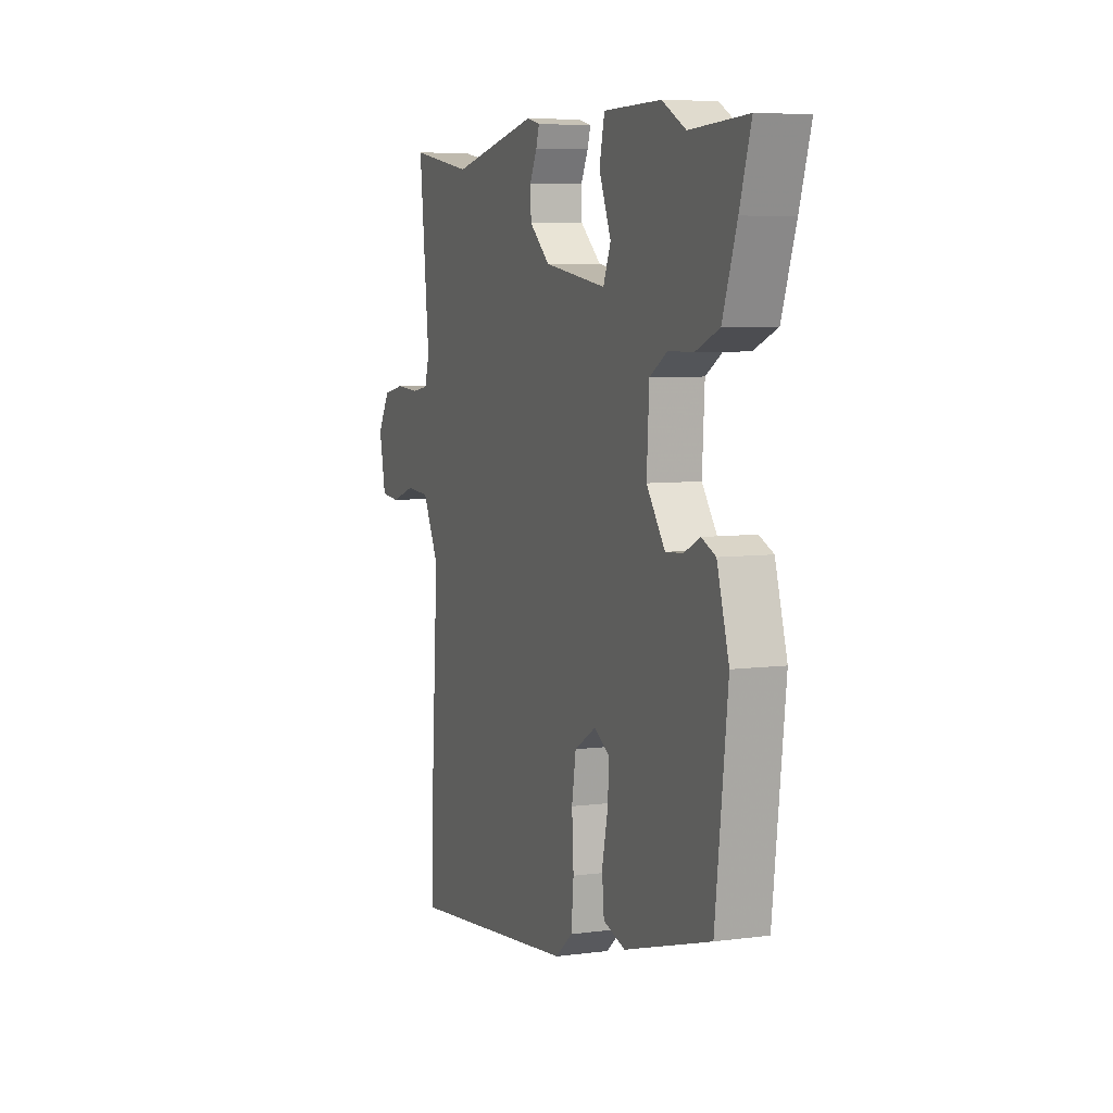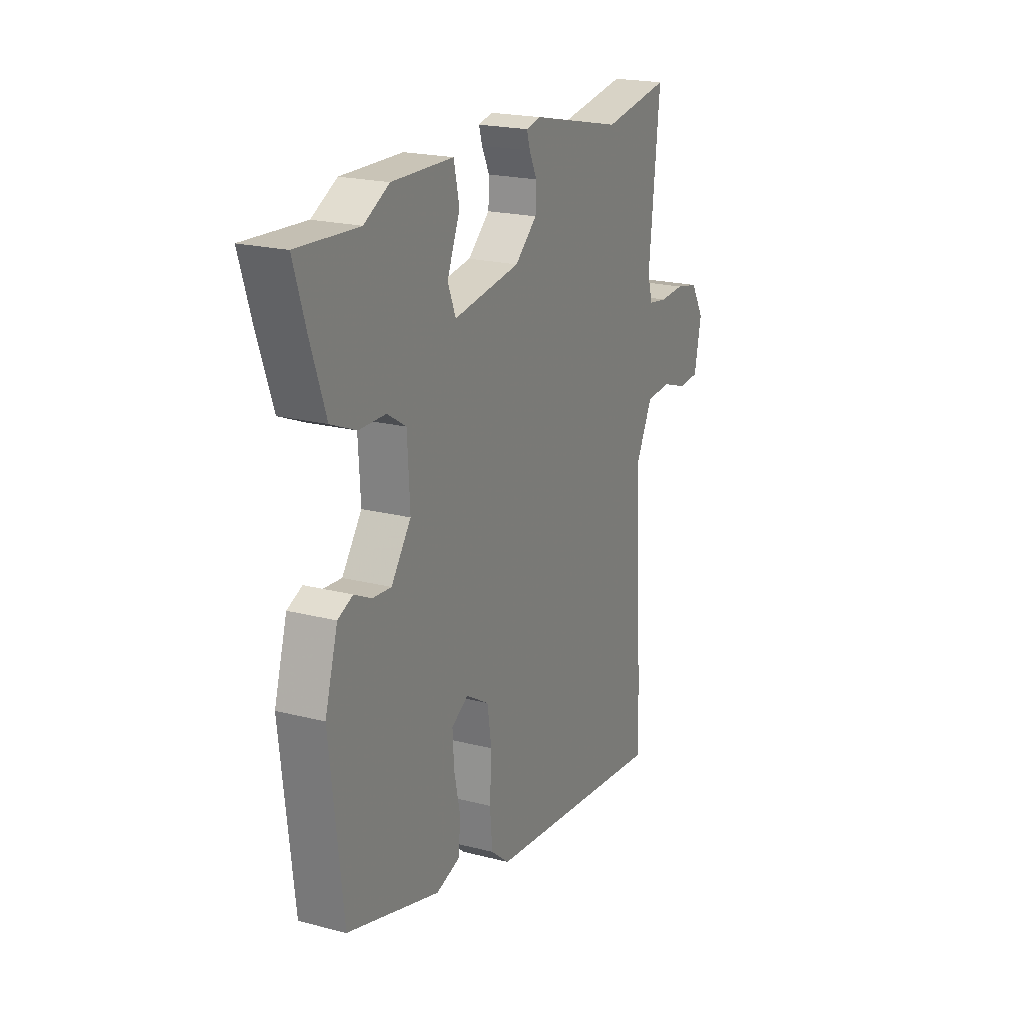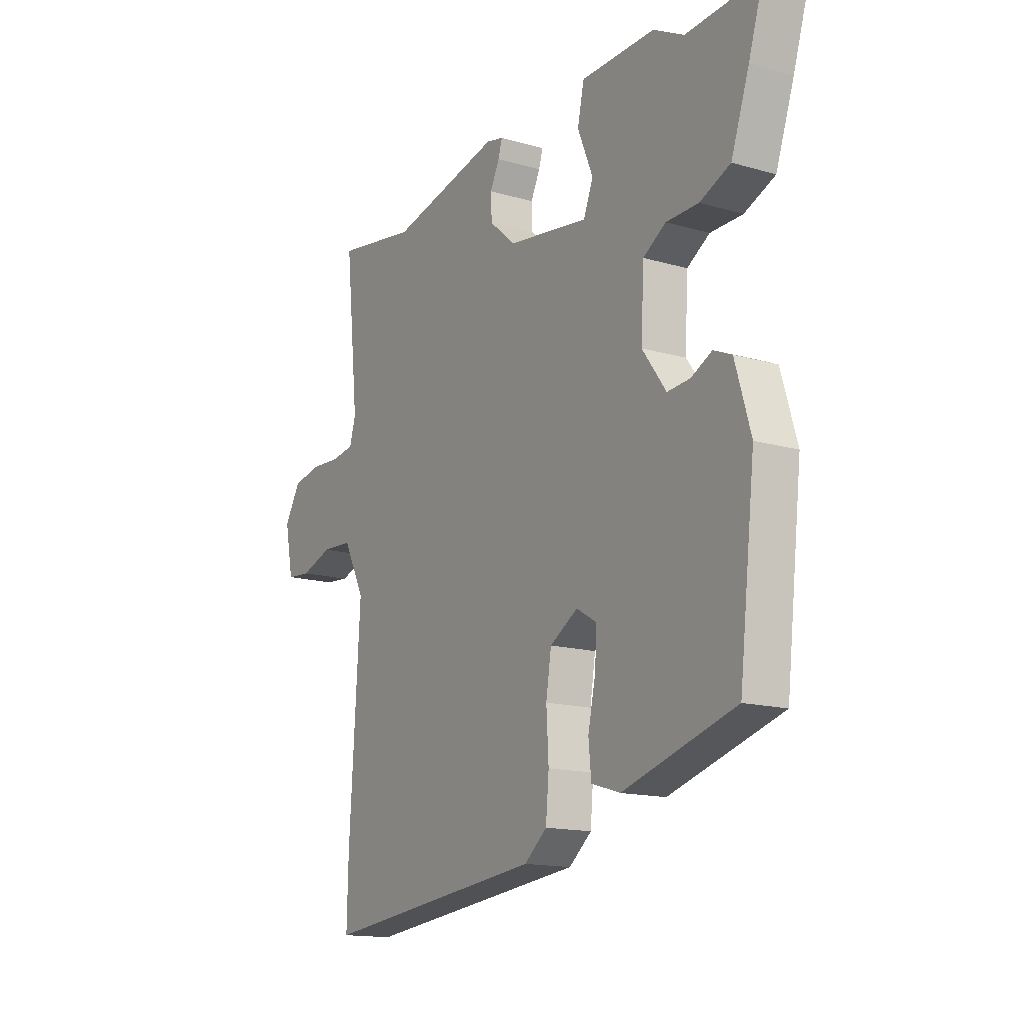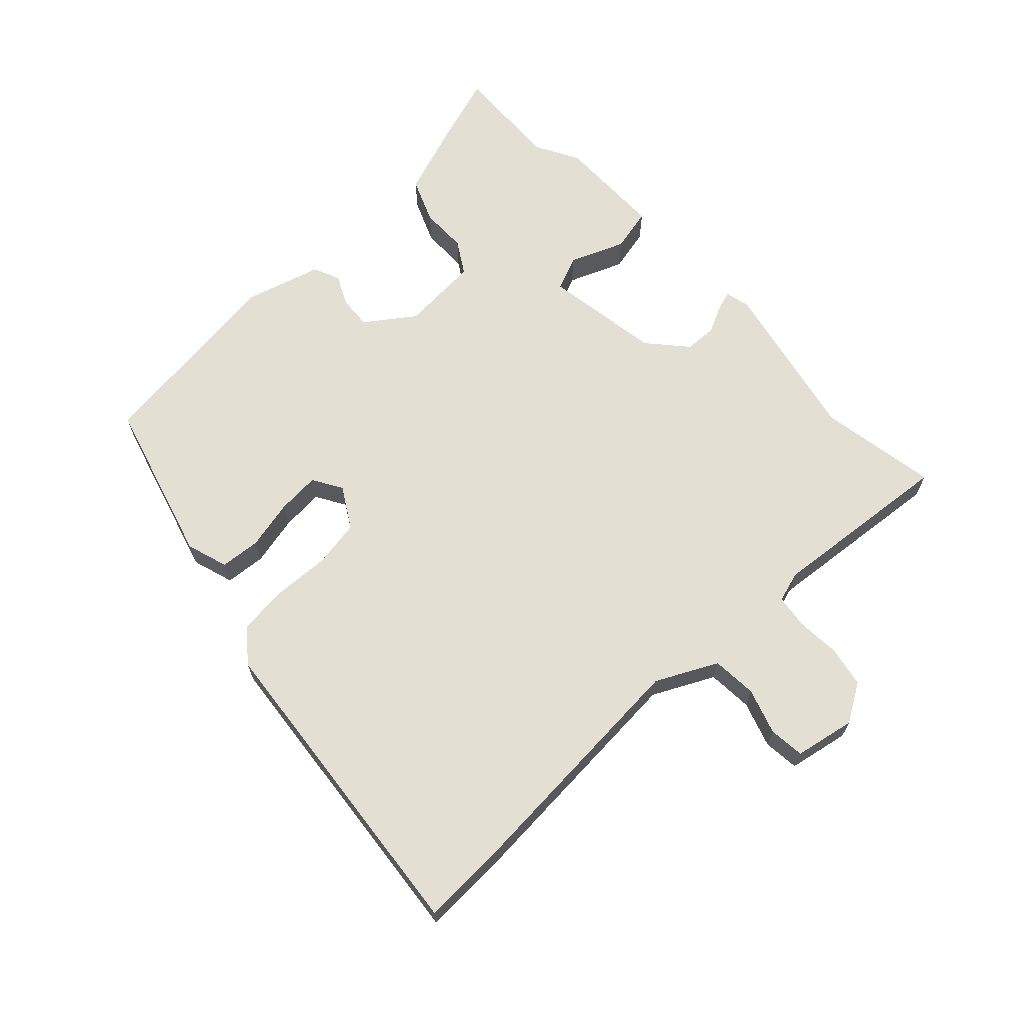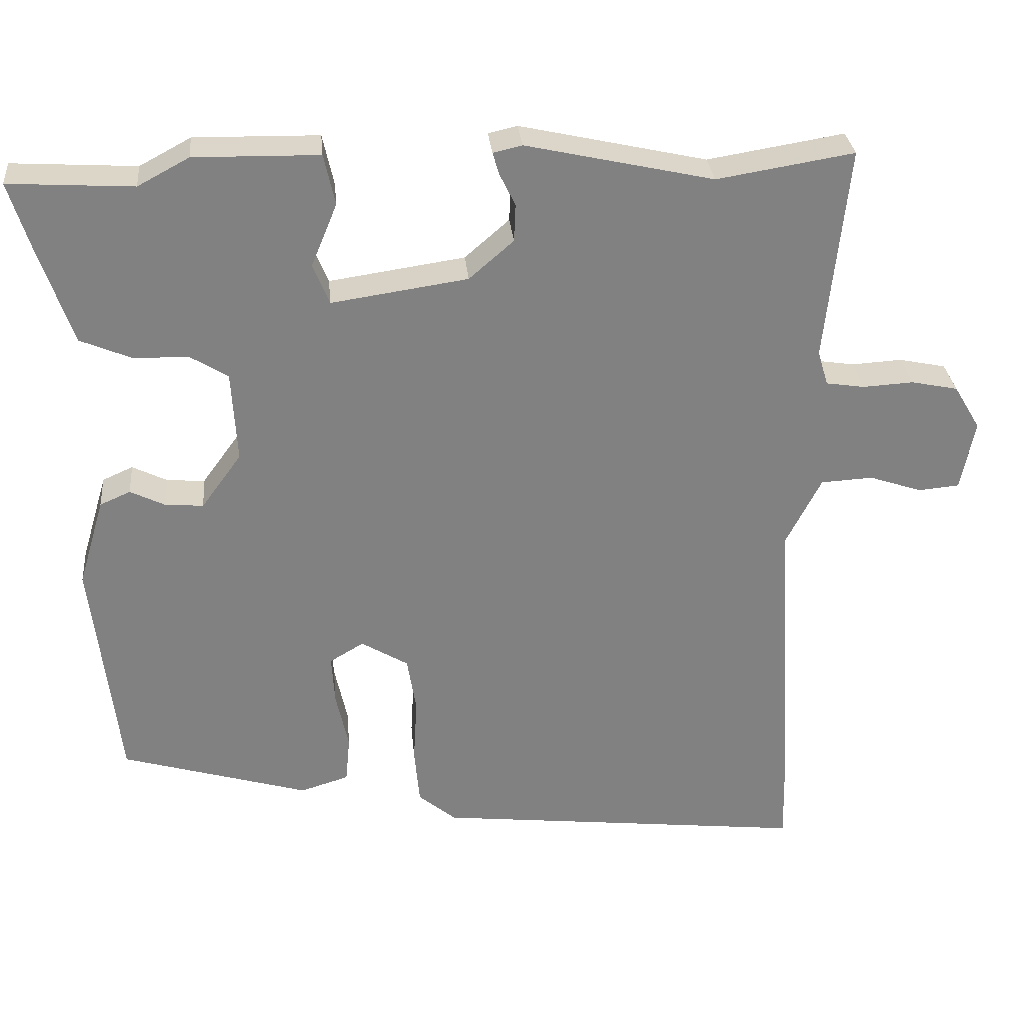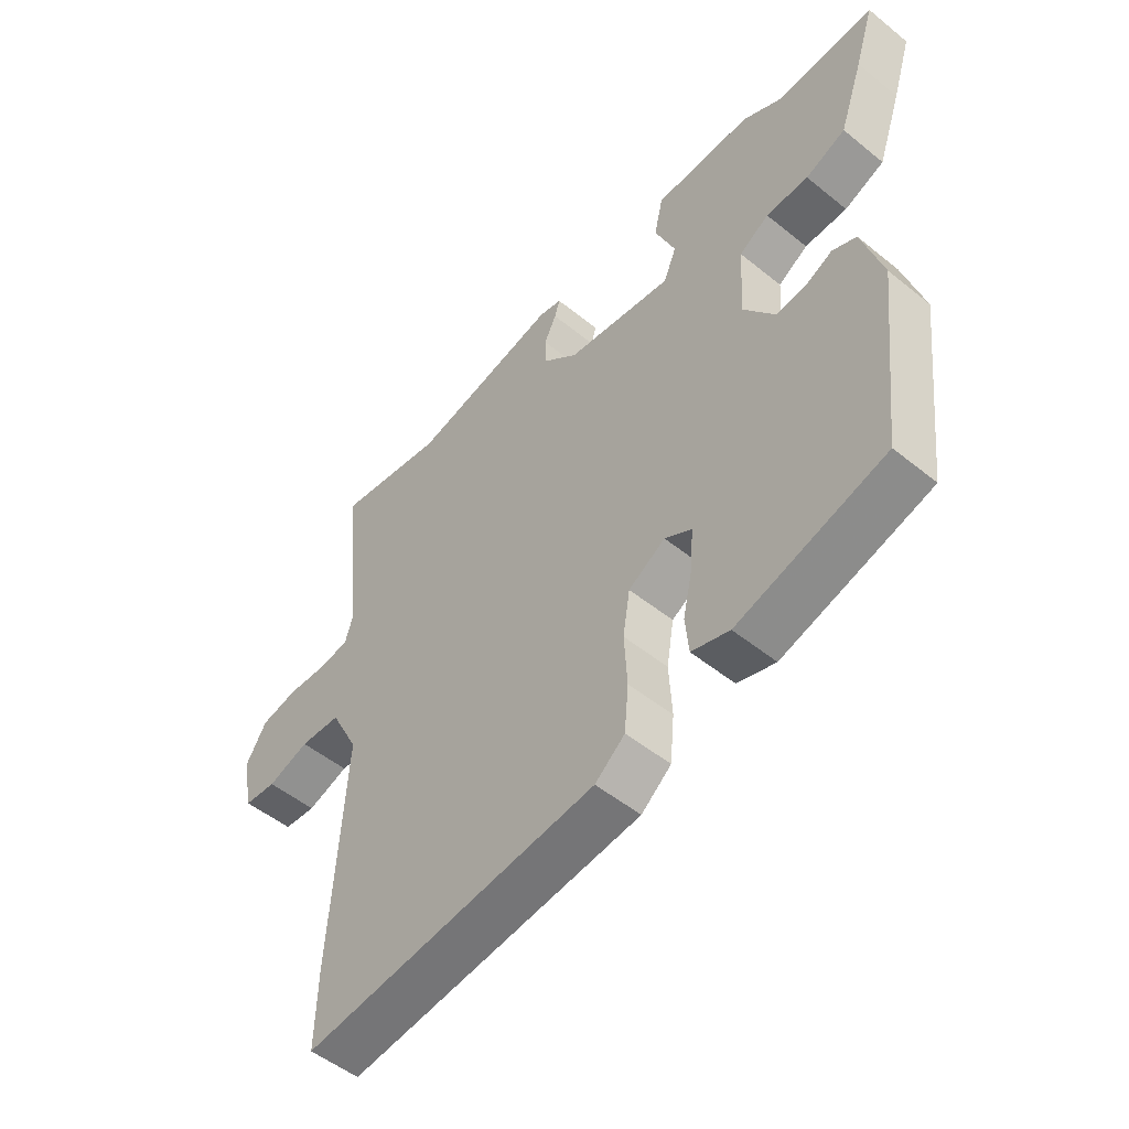
<metadata>
{"format":"obj","ext":"obj","renderer":"f3d","projection":"perspective","resolution":1024,"background":"white","views":[{"elev":6.6,"azim":68.7,"up":"+Z"},{"elev":20.7,"azim":115.0,"up":"+Z"},{"elev":-15.1,"azim":58.4,"up":"+Z"},{"elev":66.4,"azim":-133.8,"up":"+Y"},{"elev":30.0,"azim":174.7,"up":"+Z"},{"elev":-51.5,"azim":48.7,"up":"+Z"}]}
</metadata>
<code>
v 0.479 0.07 -0.396
v 0.226 0.07 -0.47
v 0.161 0.07 -0.45
v 0.155 0.07 -0.387
v 0.172 0.07 -0.309
v 0.176 0.07 -0.243
v 0.13 0.07 -0.216
v 0.067 0.07 -0.254
v 0.055 0.07 -0.329
v 0.06 0.07 -0.417
v 0.053 0.07 -0.494
v 0.002 0.07 -0.536
v -0.502 0.07 -0.592
v -0.499 0.07 -0.467
v -0.475 0.07 -0.079
v -0.523 0.07 0.015
v -0.593 0.07 0.019
v -0.664 0.07 -0.005
v -0.719 0.07 0
v -0.738 0.07 0.094
v -0.702 0.07 0.154
v -0.639 0.07 0.167
v -0.571 0.07 0.163
v -0.519 0.07 0.171
v -0.505 0.07 0.218
v -0.535 0.07 0.506
v -0.351 0.07 0.476
v -0.099 0.07 0.532
v -0.06 0.07 0.523
v -0.069 0.07 0.493
v -0.09 0.07 0.45
v -0.088 0.07 0.4
v -0.028 0.07 0.348
v 0.155 0.07 0.321
v 0.177 0.07 0.375
v 0.142 0.07 0.46
v 0.157 0.07 0.528
v 0.325 0.07 0.531
v 0.394 0.07 0.494
v 0.561 0.07 0.504
v 0.528 0.07 0.399
v 0.487 0.07 0.281
v 0.418 0.07 0.252
v 0.345 0.07 0.251
v 0.294 0.07 0.219
v 0.287 0.07 0.097
v 0.341 0.07 0.023
v 0.392 0.07 0.027
v 0.439 0.07 0.05
v 0.48 0.07 0.032
v 0.515 0.07 -0.086
v 0.479 0 -0.396
v 0.226 0 -0.47
v 0.161 0 -0.45
v 0.155 0 -0.387
v 0.172 0 -0.309
v 0.176 0 -0.243
v 0.13 0 -0.216
v 0.067 0 -0.254
v 0.055 0 -0.329
v 0.06 0 -0.417
v 0.053 0 -0.494
v 0.002 0 -0.536
v -0.502 0 -0.592
v -0.499 0 -0.467
v -0.475 0 -0.079
v -0.523 0 0.015
v -0.593 0 0.019
v -0.664 0 -0.005
v -0.719 0 0
v -0.738 0 0.094
v -0.702 0 0.154
v -0.639 0 0.167
v -0.571 0 0.163
v -0.519 0 0.171
v -0.505 0 0.218
v -0.535 0 0.506
v -0.351 0 0.476
v -0.099 0 0.532
v -0.06 0 0.523
v -0.069 0 0.493
v -0.09 0 0.45
v -0.088 0 0.4
v -0.028 0 0.348
v 0.155 0 0.321
v 0.177 0 0.375
v 0.142 0 0.46
v 0.157 0 0.528
v 0.325 0 0.531
v 0.394 0 0.494
v 0.561 0 0.504
v 0.528 0 0.399
v 0.487 0 0.281
v 0.418 0 0.252
v 0.345 0 0.251
v 0.294 0 0.219
v 0.287 0 0.097
v 0.341 0 0.023
v 0.392 0 0.027
v 0.439 0 0.05
v 0.48 0 0.032
v 0.515 0 -0.086
f 48 49 50 51
f 47 48 51 1
f 46 47 1 2
f 45 46 2 3
f 41 42 43 44
f 39 40 41 44
f 39 44 45
f 38 39 45
f 35 36 37 38
f 34 35 38 45
f 33 34 45
f 28 29 30 31
f 27 28 31 32
f 25 26 27 32
f 24 25 32 33
f 20 21 22 23
f 20 23 24
f 17 18 19 20
f 16 17 20 24
f 15 16 24 33
f 9 10 11 12
f 8 9 12 13
f 7 8 13 14
f 45 3 4 5
f 45 5 6
f 33 45 6 7
f 7 14 15 33
f 102 101 100 99
f 52 102 99 98
f 53 52 98 97
f 54 53 97 96
f 95 94 93 92
f 95 92 91 90
f 96 95 90
f 96 90 89
f 89 88 87 86
f 96 89 86 85
f 96 85 84
f 82 81 80 79
f 83 82 79 78
f 83 78 77 76
f 84 83 76 75
f 74 73 72 71
f 75 74 71
f 71 70 69 68
f 75 71 68 67
f 84 75 67 66
f 63 62 61 60
f 64 63 60 59
f 65 64 59 58
f 56 55 54 96
f 57 56 96
f 58 57 96 84
f 84 66 65 58
f 1 52 53 2
f 2 53 54 3
f 3 54 55 4
f 4 55 56 5
f 5 56 57 6
f 6 57 58 7
f 7 58 59 8
f 8 59 60 9
f 9 60 61 10
f 10 61 62 11
f 11 62 63 12
f 12 63 64 13
f 13 64 65 14
f 14 65 66 15
f 15 66 67 16
f 16 67 68 17
f 17 68 69 18
f 18 69 70 19
f 19 70 71 20
f 20 71 72 21
f 21 72 73 22
f 22 73 74 23
f 23 74 75 24
f 24 75 76 25
f 25 76 77 26
f 26 77 78 27
f 27 78 79 28
f 28 79 80 29
f 29 80 81 30
f 30 81 82 31
f 31 82 83 32
f 32 83 84 33
f 33 84 85 34
f 34 85 86 35
f 35 86 87 36
f 36 87 88 37
f 37 88 89 38
f 38 89 90 39
f 39 90 91 40
f 40 91 92 41
f 41 92 93 42
f 42 93 94 43
f 43 94 95 44
f 44 95 96 45
f 45 96 97 46
f 46 97 98 47
f 47 98 99 48
f 48 99 100 49
f 49 100 101 50
f 50 101 102 51
f 51 102 52 1

</code>
